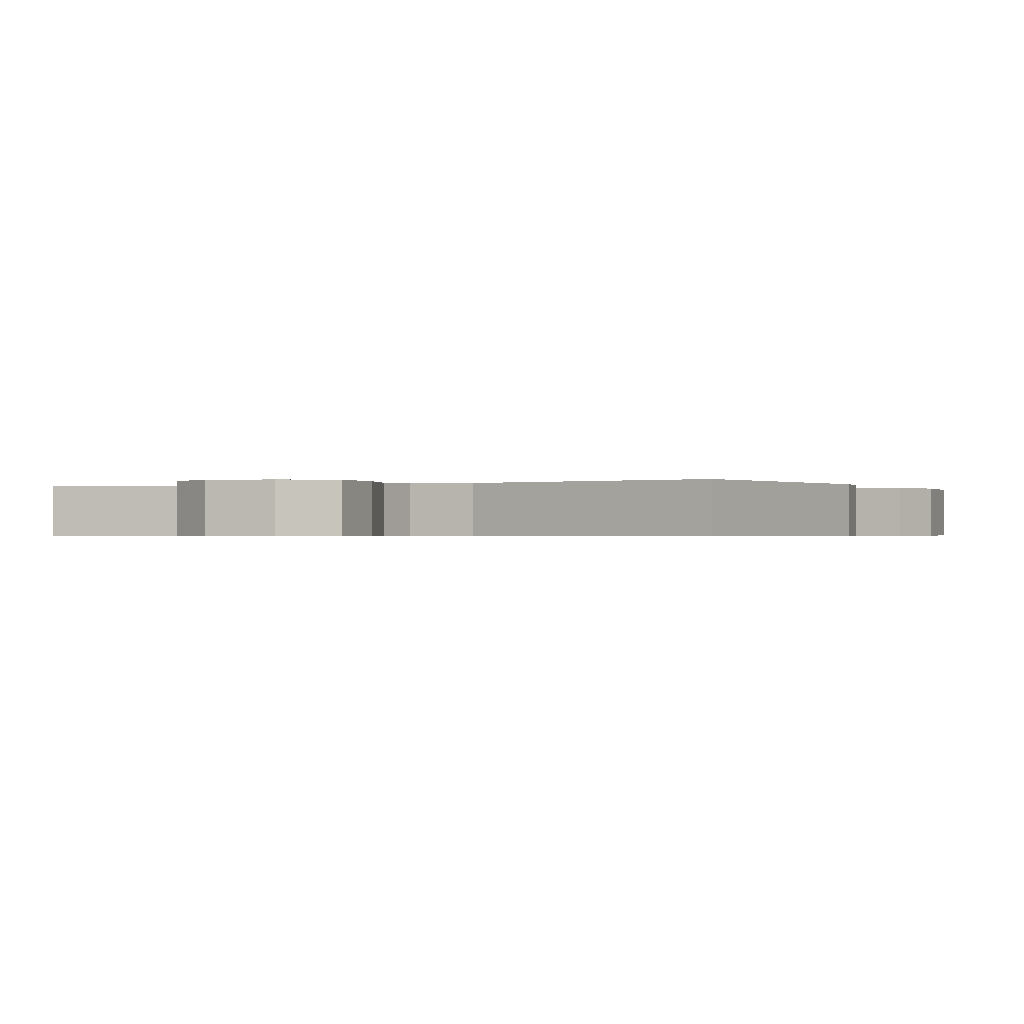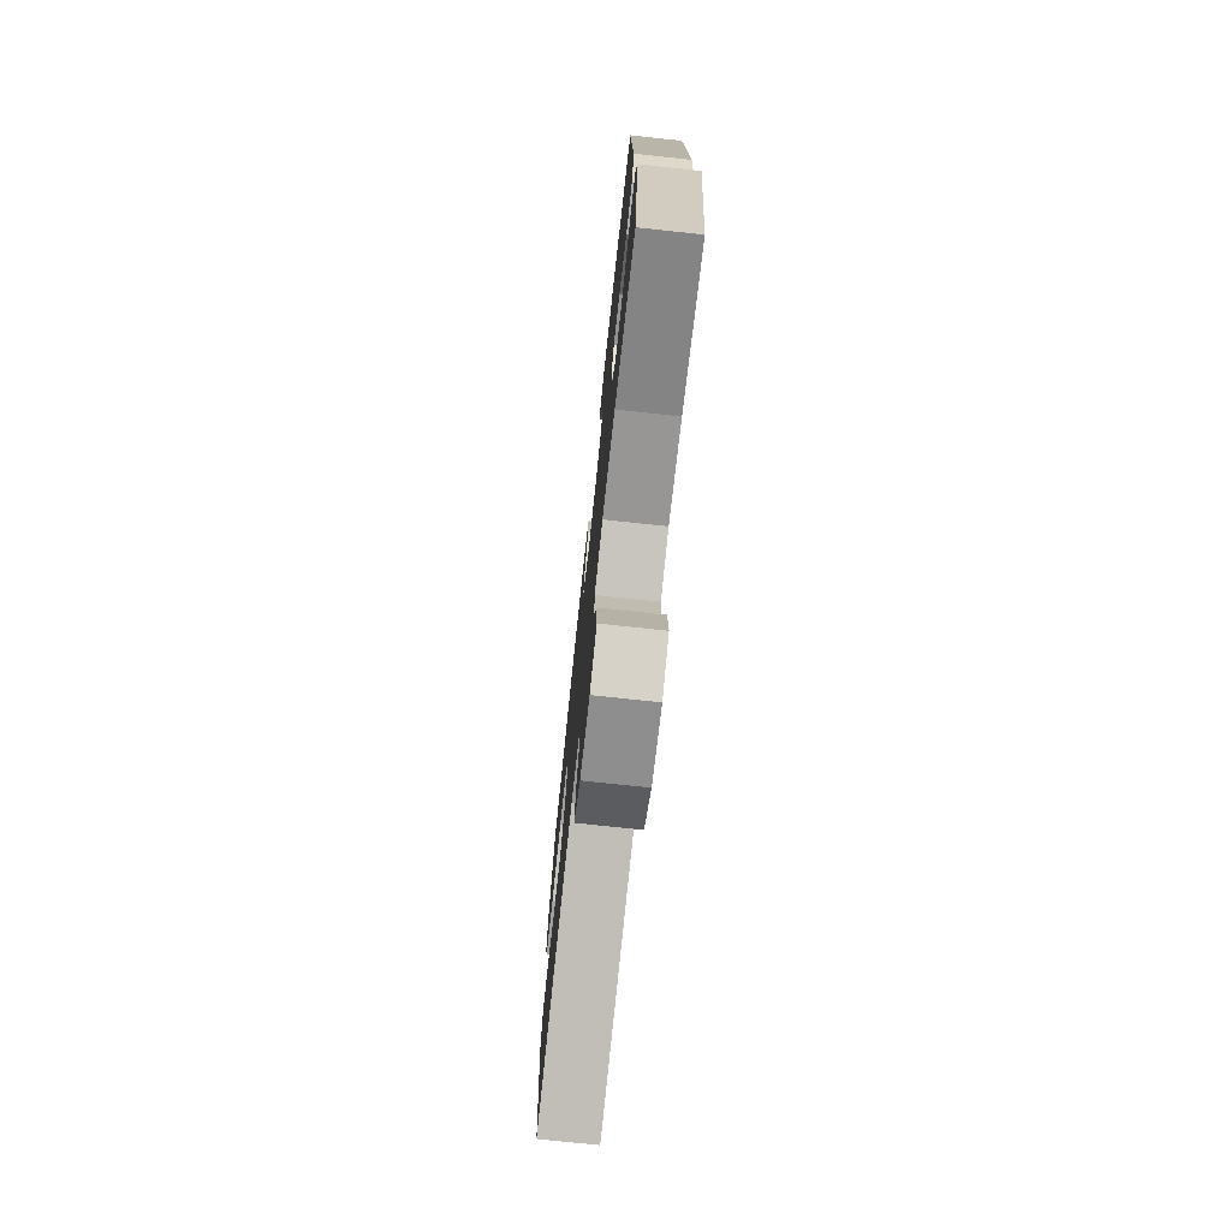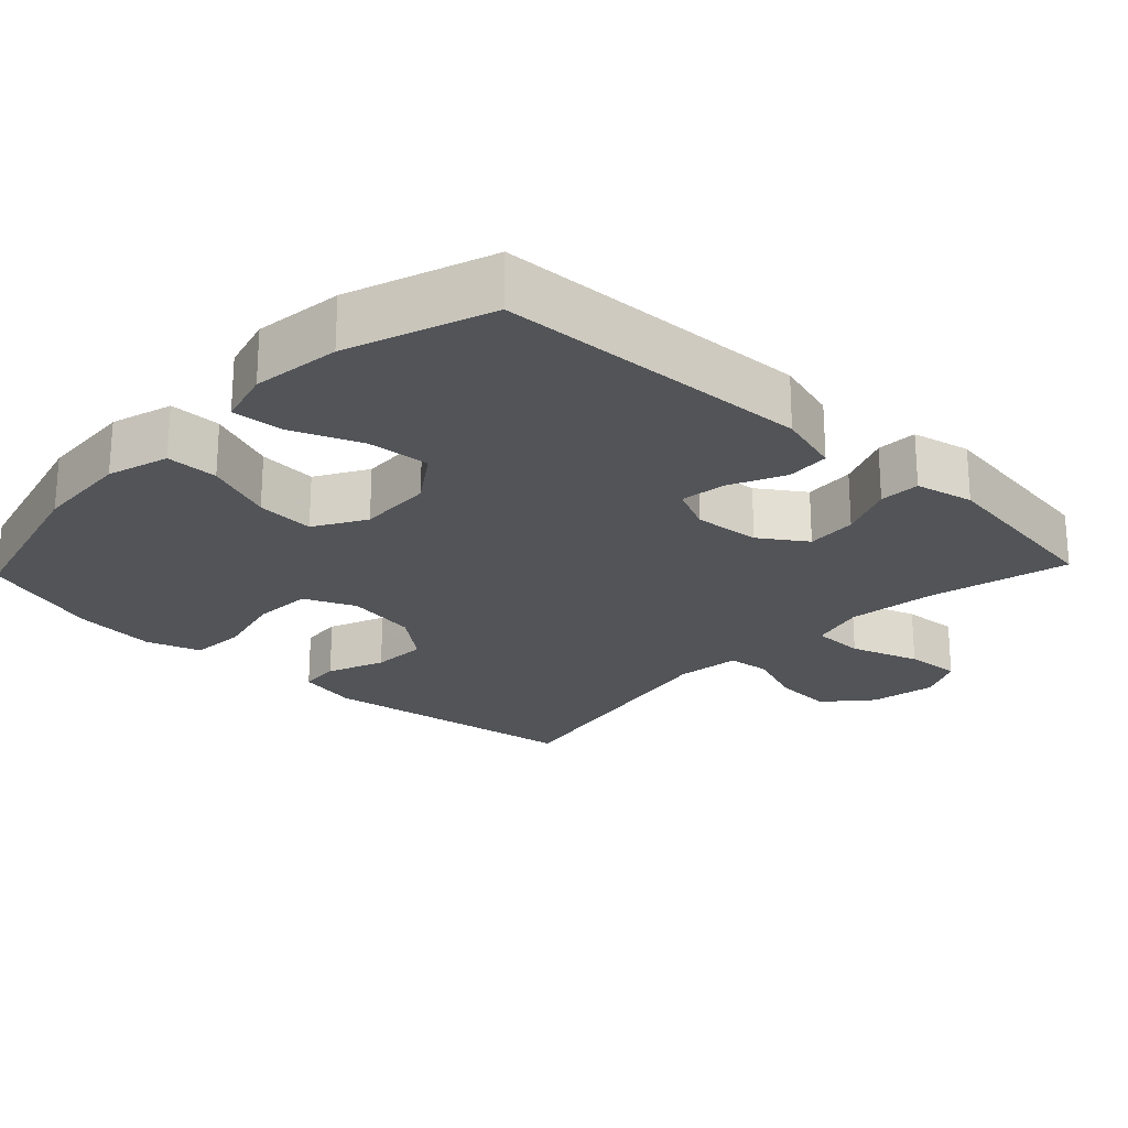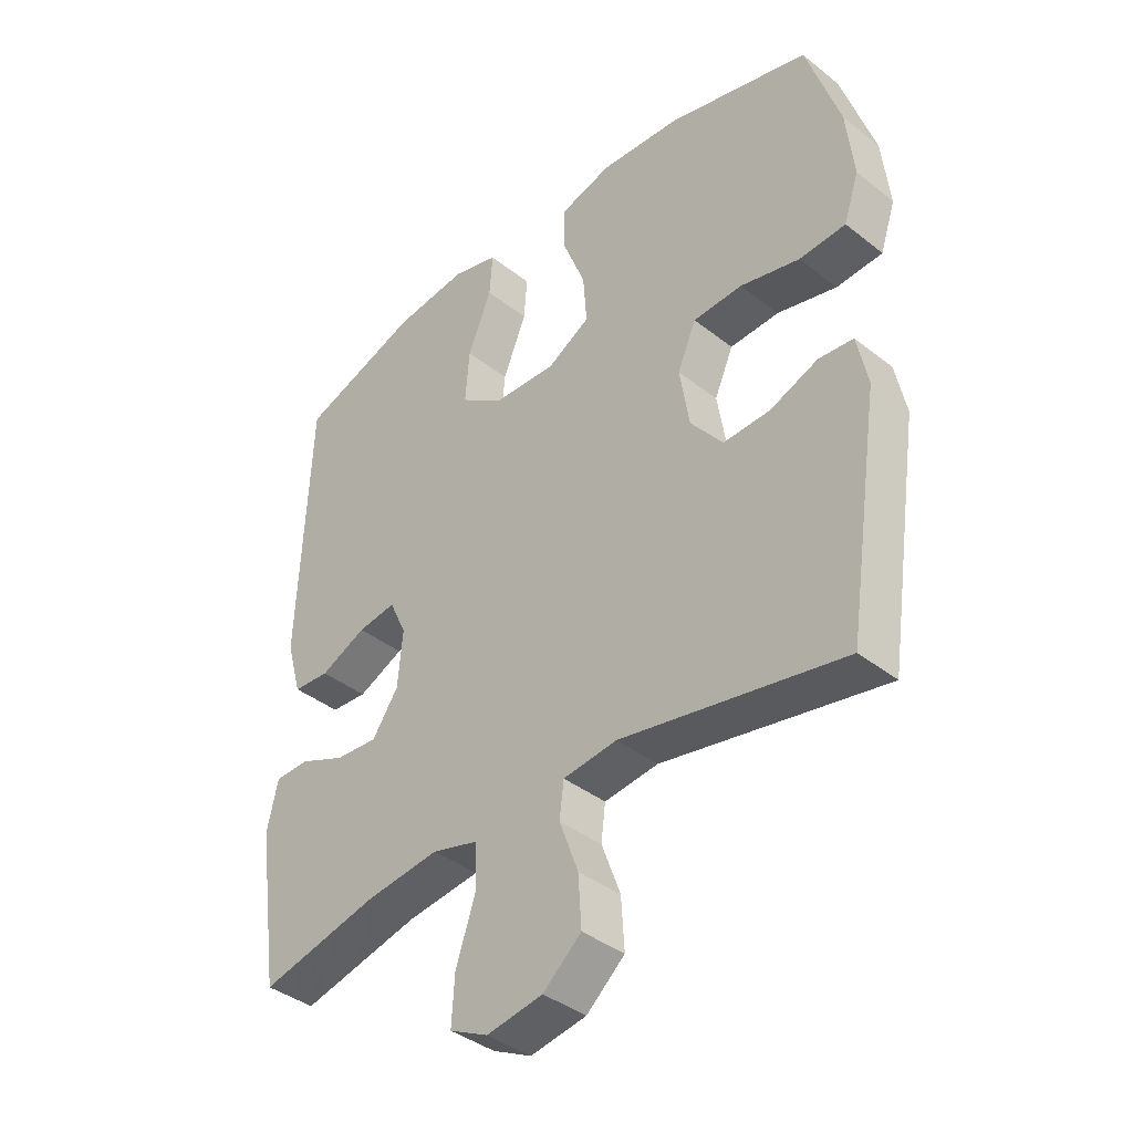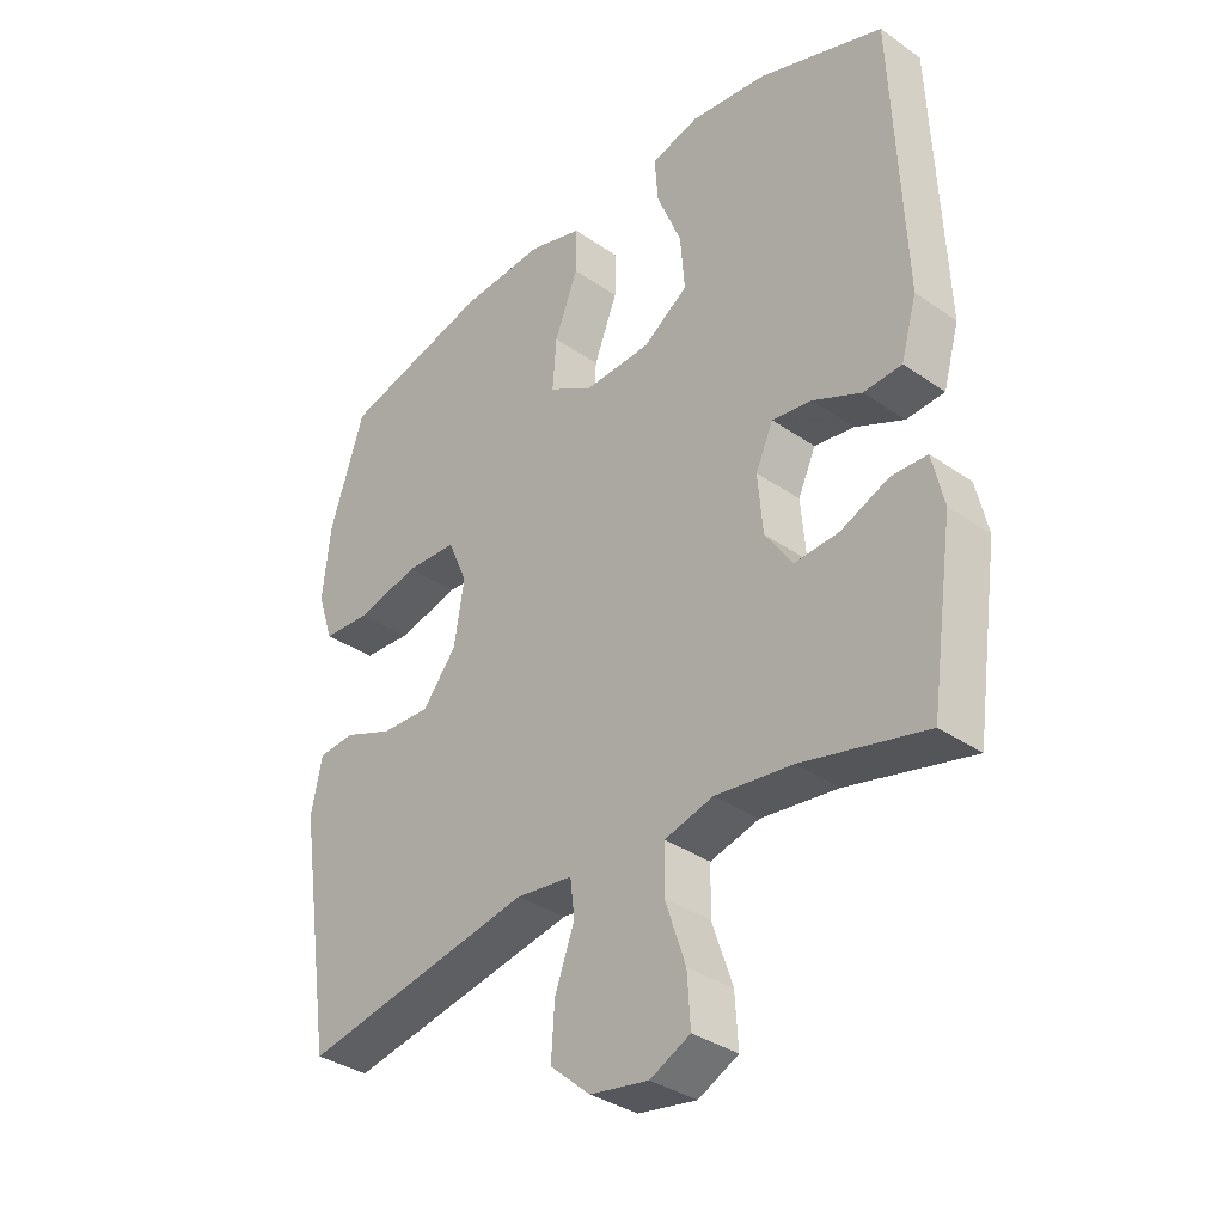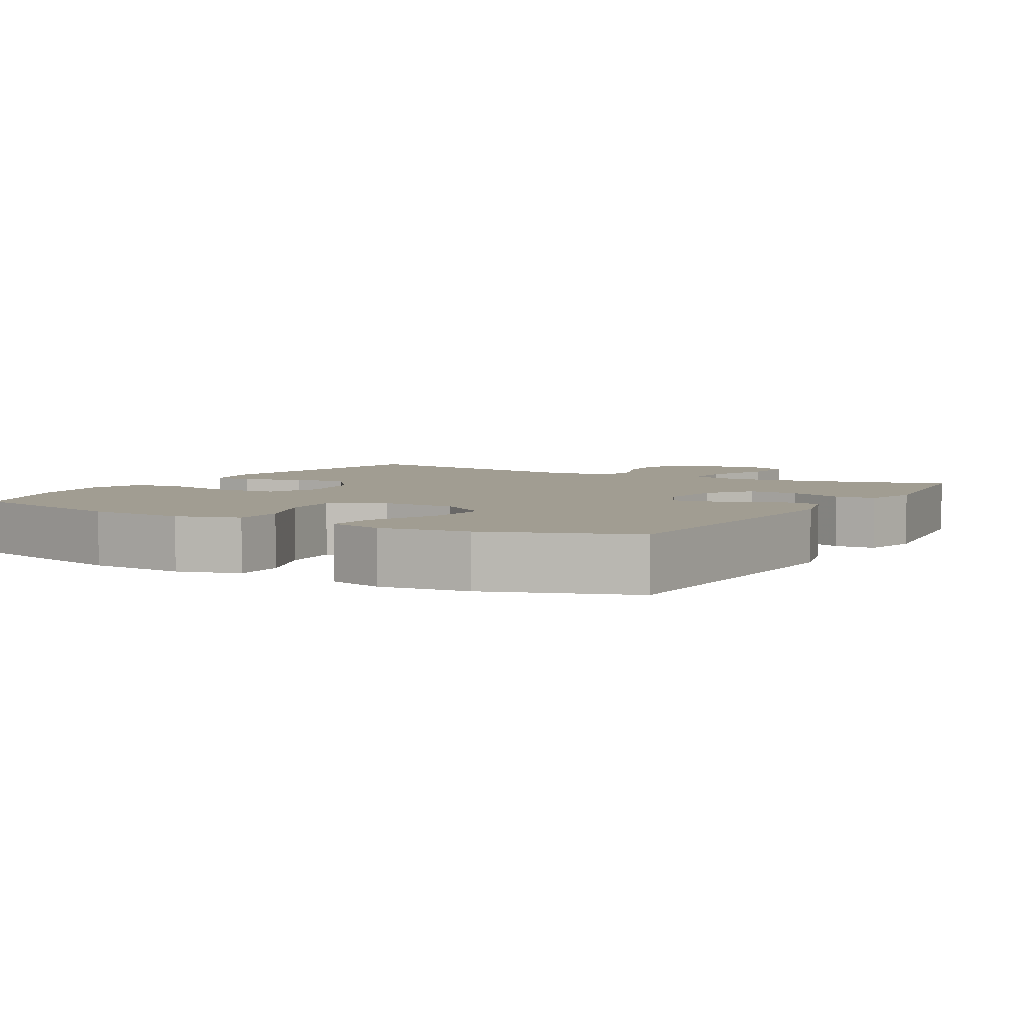
<metadata>
{"format":"obj","ext":"obj","renderer":"f3d","projection":"perspective","resolution":1024,"background":"white","views":[{"elev":-0.5,"azim":-153.4,"up":"+Y"},{"elev":-75.0,"azim":83.9,"up":"+Z"},{"elev":-23.0,"azim":46.5,"up":"+Y"},{"elev":-39.3,"azim":-134.4,"up":"+Z"},{"elev":-35.2,"azim":47.3,"up":"+Z"},{"elev":4.6,"azim":30.0,"up":"+Y"}]}
</metadata>
<code>
v 0.5 0.07 0.5
v 0.518 0.07 0.065
v 0.493 0.07 -0.023
v 0.433 0.07 -0.027
v 0.357 0.07 0.008
v 0.294 0.07 0.017
v 0.266 0.07 -0.044
v 0.274 0.07 -0.136
v 0.317 0.07 -0.199
v 0.387 0.07 -0.194
v 0.463 0.07 -0.162
v 0.519 0.07 -0.164
v 0.537 0.07 -0.244
v 0.5 0.07 -0.5
v 0.305 0.07 -0.453
v 0.184 0.07 -0.438
v 0.107 0.07 -0.459
v 0.106 0.07 -0.532
v 0.138 0.07 -0.627
v 0.143 0.07 -0.705
v 0.08 0.07 -0.736
v -0.012 0.07 -0.72
v -0.075 0.07 -0.665
v -0.07 0.07 -0.583
v -0.039 0.07 -0.499
v -0.046 0.07 -0.441
v -0.135 0.07 -0.43
v -0.5 0.07 -0.5
v -0.555 0.07 -0.136
v -0.538 0.07 -0.052
v -0.481 0.07 -0.047
v -0.402 0.07 -0.078
v -0.325 0.07 -0.081
v -0.272 0.07 -0.014
v -0.256 0.07 0.085
v -0.287 0.07 0.156
v -0.368 0.07 0.16
v -0.466 0.07 0.136
v -0.542 0.07 0.141
v -0.567 0.07 0.216
v -0.555 0.07 0.33
v -0.5 0.07 0.5
v -0.265 0.07 0.562
v -0.132 0.07 0.571
v -0.047 0.07 0.546
v -0.047 0.07 0.474
v -0.084 0.07 0.379
v -0.09 0.07 0.298
v -0.019 0.07 0.257
v 0.085 0.07 0.262
v 0.156 0.07 0.311
v 0.149 0.07 0.398
v 0.11 0.07 0.494
v 0.105 0.07 0.564
v 0.181 0.07 0.585
v 0.303 0.07 0.57
v 0.5 0 0.5
v 0.518 0 0.065
v 0.493 0 -0.023
v 0.433 0 -0.027
v 0.357 0 0.008
v 0.294 0 0.017
v 0.266 0 -0.044
v 0.274 0 -0.136
v 0.317 0 -0.199
v 0.387 0 -0.194
v 0.463 0 -0.162
v 0.519 0 -0.164
v 0.537 0 -0.244
v 0.5 0 -0.5
v 0.305 0 -0.453
v 0.184 0 -0.438
v 0.107 0 -0.459
v 0.106 0 -0.532
v 0.138 0 -0.627
v 0.143 0 -0.705
v 0.08 0 -0.736
v -0.012 0 -0.72
v -0.075 0 -0.665
v -0.07 0 -0.583
v -0.039 0 -0.499
v -0.046 0 -0.441
v -0.135 0 -0.43
v -0.5 0 -0.5
v -0.555 0 -0.136
v -0.538 0 -0.052
v -0.481 0 -0.047
v -0.402 0 -0.078
v -0.325 0 -0.081
v -0.272 0 -0.014
v -0.256 0 0.085
v -0.287 0 0.156
v -0.368 0 0.16
v -0.466 0 0.136
v -0.542 0 0.141
v -0.567 0 0.216
v -0.555 0 0.33
v -0.5 0 0.5
v -0.265 0 0.562
v -0.132 0 0.571
v -0.047 0 0.546
v -0.047 0 0.474
v -0.084 0 0.379
v -0.09 0 0.298
v -0.019 0 0.257
v 0.085 0 0.262
v 0.156 0 0.311
v 0.149 0 0.398
v 0.11 0 0.494
v 0.105 0 0.564
v 0.181 0 0.585
v 0.303 0 0.57
f 52 53 54 55
f 51 52 55 56
f 44 45 46 47
f 44 47 48
f 43 44 48
f 42 43 48
f 41 42 48 49
f 37 38 39 40
f 36 37 40 41
f 29 30 31 32
f 27 28 29 32
f 26 27 32 33
f 22 23 24 25
f 22 25 26
f 21 22 26
f 18 19 20 21
f 17 18 21 26
f 16 17 26 33
f 12 13 14 15
f 10 11 12 15
f 9 10 15 16
f 8 9 16 33
f 2 3 4 5
f 2 5 6
f 51 56 1 2
f 50 51 2 6
f 49 50 6 7
f 36 41 49 7
f 35 36 7 8
f 34 35 8
f 8 33 34
f 111 110 109 108
f 112 111 108 107
f 103 102 101 100
f 104 103 100
f 104 100 99
f 104 99 98
f 105 104 98 97
f 96 95 94 93
f 97 96 93 92
f 88 87 86 85
f 88 85 84 83
f 89 88 83 82
f 81 80 79 78
f 82 81 78
f 82 78 77
f 77 76 75 74
f 82 77 74 73
f 89 82 73 72
f 71 70 69 68
f 71 68 67 66
f 72 71 66 65
f 89 72 65 64
f 61 60 59 58
f 62 61 58
f 58 57 112 107
f 62 58 107 106
f 63 62 106 105
f 63 105 97 92
f 64 63 92 91
f 64 91 90
f 90 89 64
f 1 57 58 2
f 2 58 59 3
f 3 59 60 4
f 4 60 61 5
f 5 61 62 6
f 6 62 63 7
f 7 63 64 8
f 8 64 65 9
f 9 65 66 10
f 10 66 67 11
f 11 67 68 12
f 12 68 69 13
f 13 69 70 14
f 14 70 71 15
f 15 71 72 16
f 16 72 73 17
f 17 73 74 18
f 18 74 75 19
f 19 75 76 20
f 20 76 77 21
f 21 77 78 22
f 22 78 79 23
f 23 79 80 24
f 24 80 81 25
f 25 81 82 26
f 26 82 83 27
f 27 83 84 28
f 28 84 85 29
f 29 85 86 30
f 30 86 87 31
f 31 87 88 32
f 32 88 89 33
f 33 89 90 34
f 34 90 91 35
f 35 91 92 36
f 36 92 93 37
f 37 93 94 38
f 38 94 95 39
f 39 95 96 40
f 40 96 97 41
f 41 97 98 42
f 42 98 99 43
f 43 99 100 44
f 44 100 101 45
f 45 101 102 46
f 46 102 103 47
f 47 103 104 48
f 48 104 105 49
f 49 105 106 50
f 50 106 107 51
f 51 107 108 52
f 52 108 109 53
f 53 109 110 54
f 54 110 111 55
f 55 111 112 56
f 56 112 57 1

</code>
